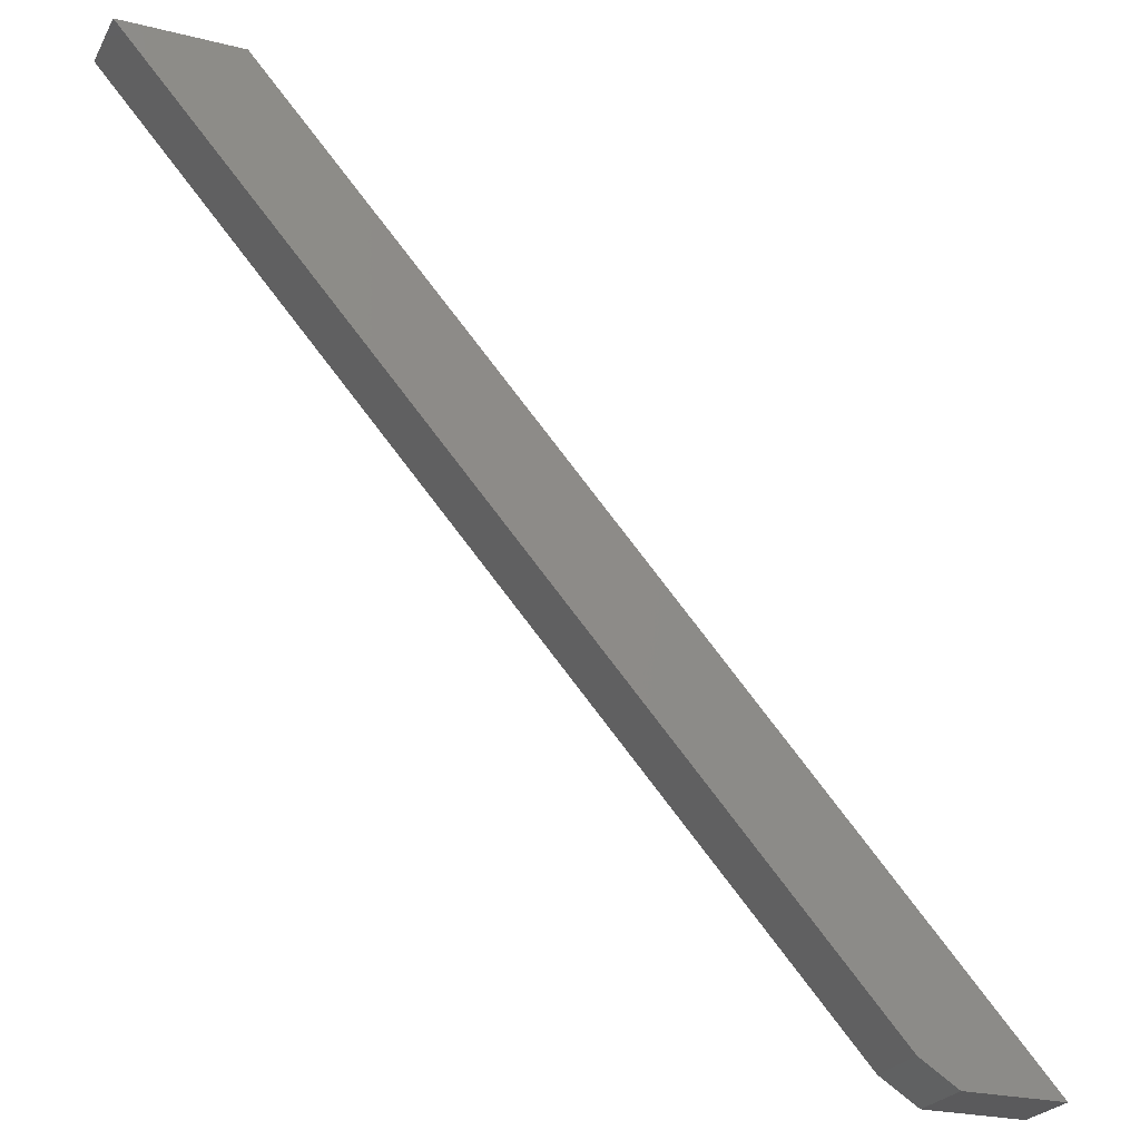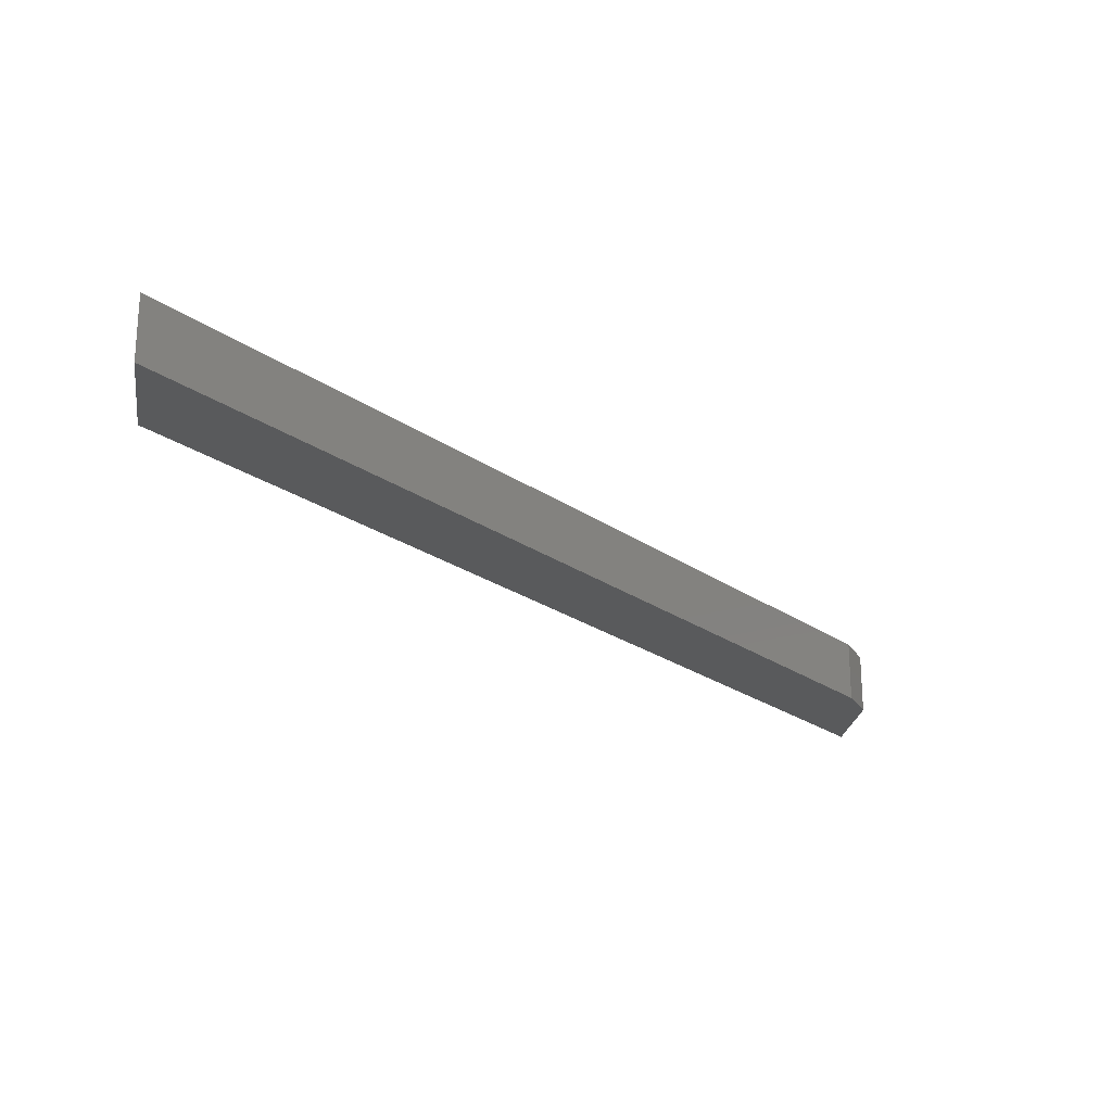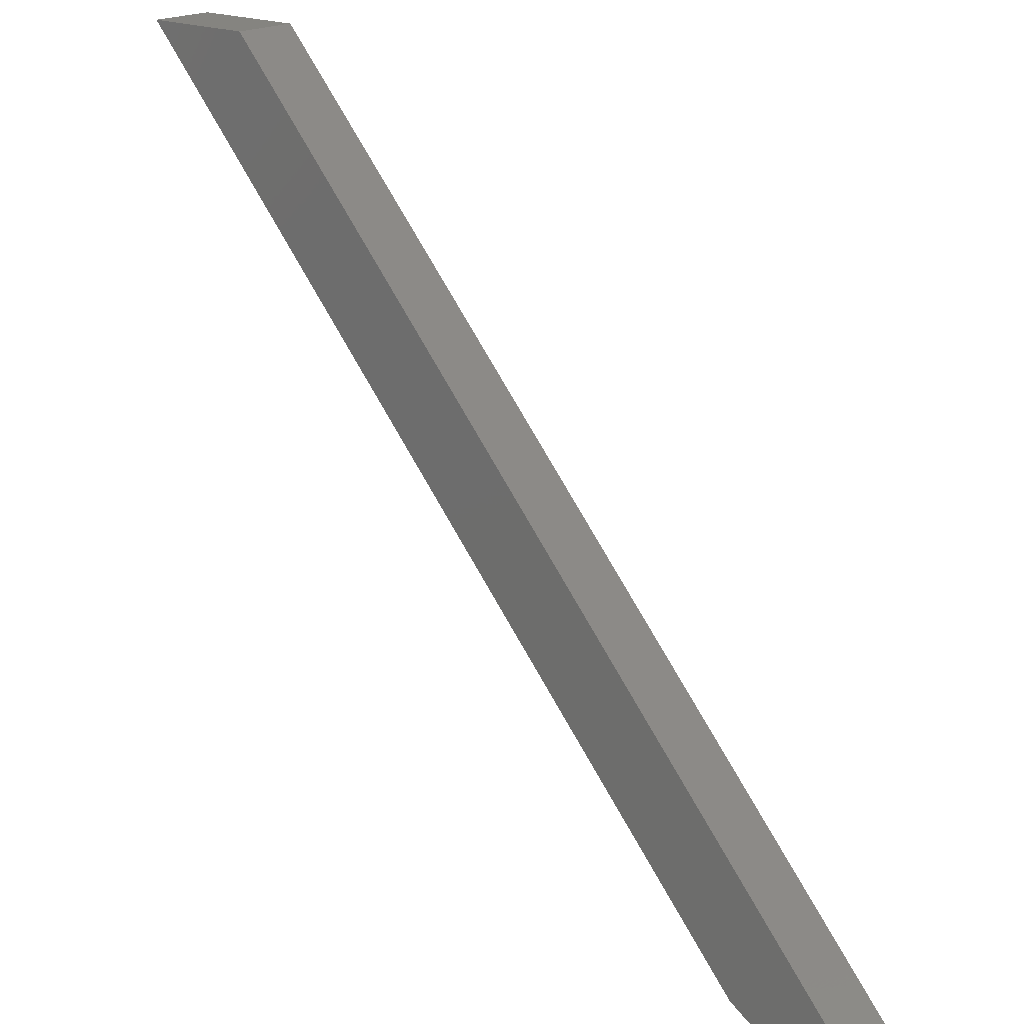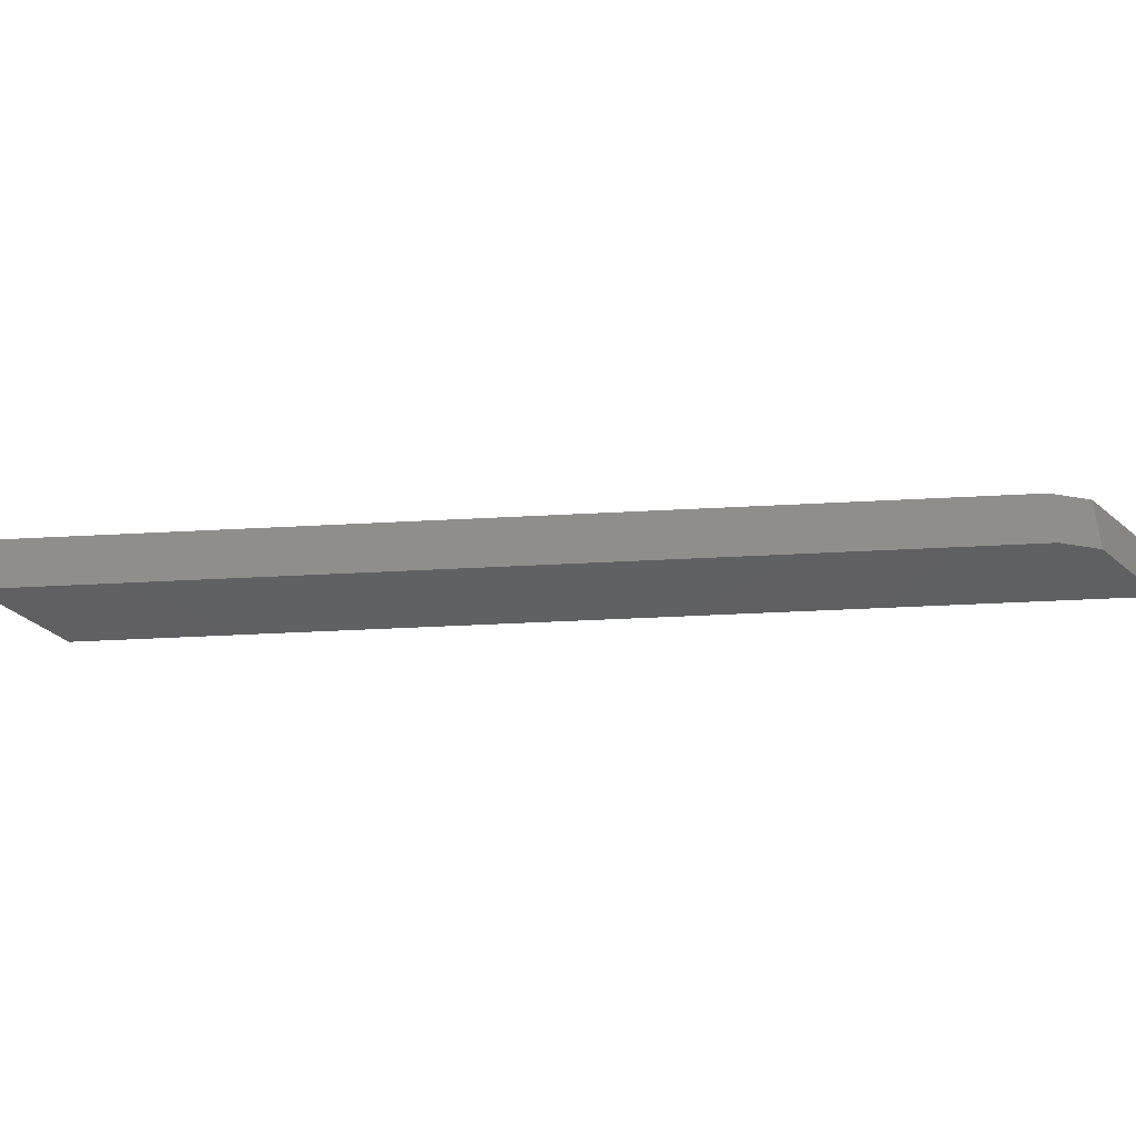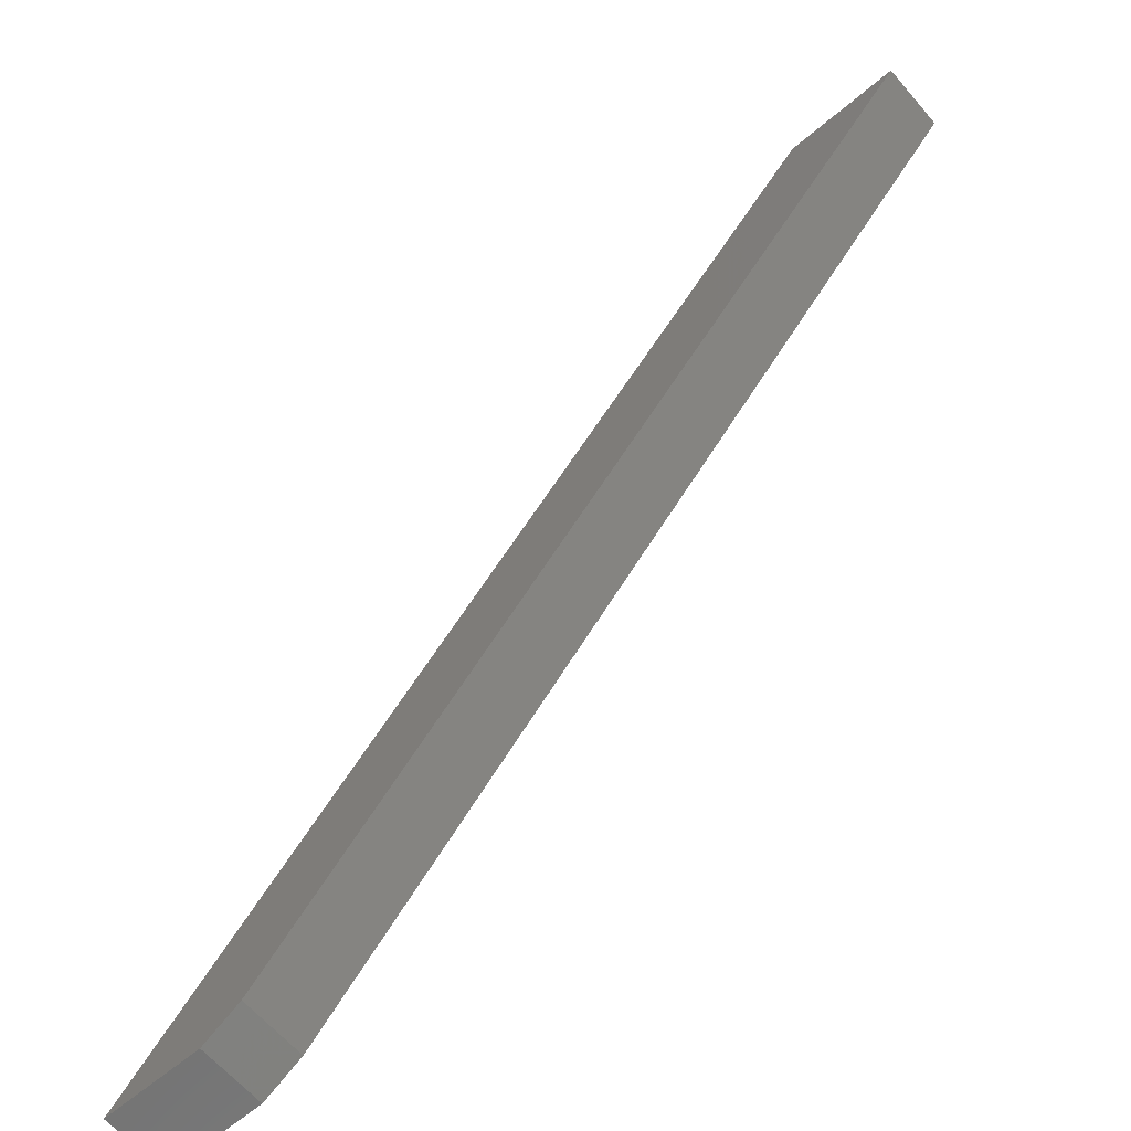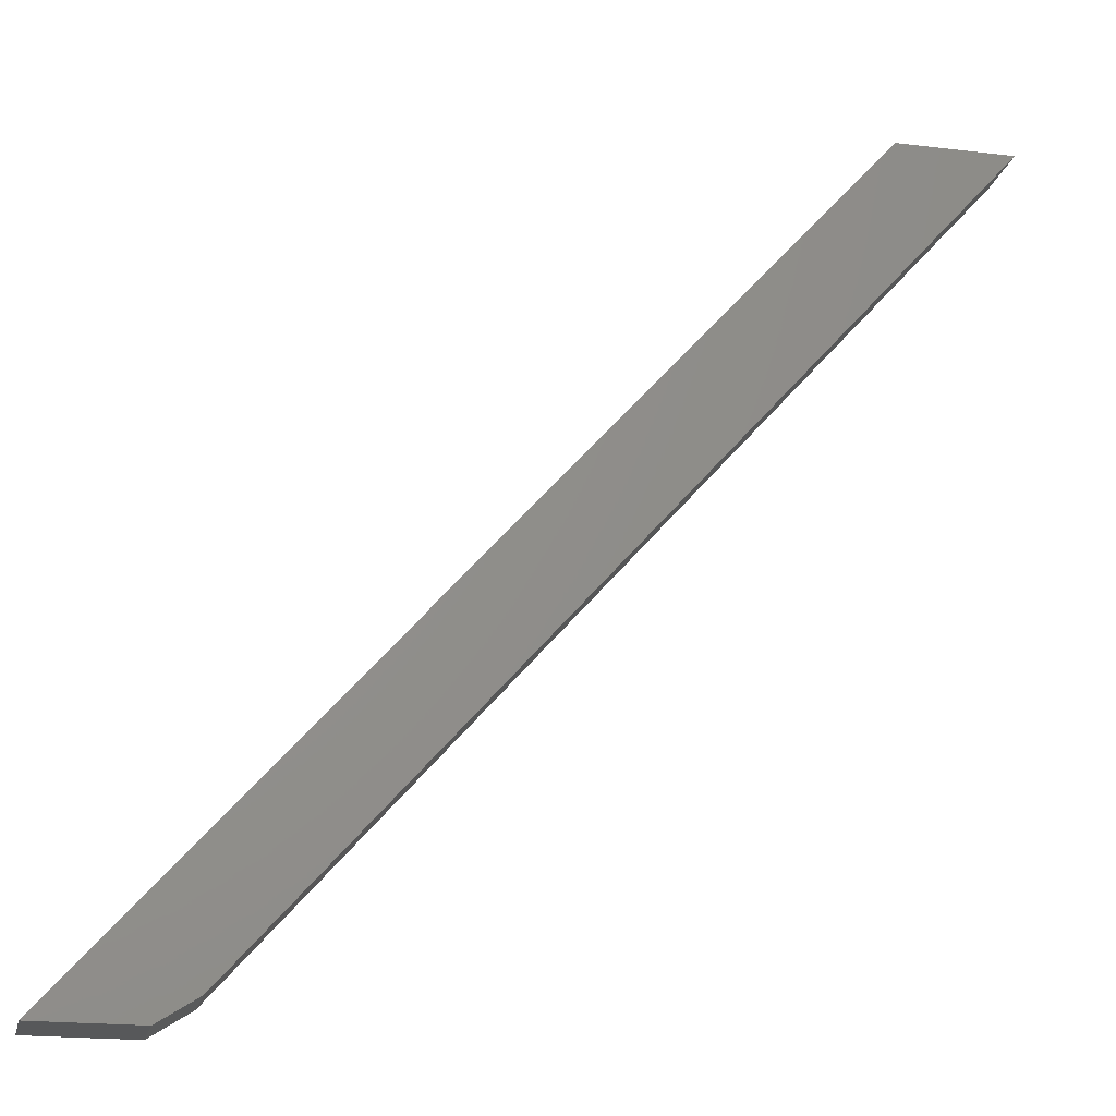
<metadata>
{"format":"stl","ext":"stl","renderer":"f3d","projection":"perspective","resolution":1024,"background":"white","views":[{"elev":-24.5,"azim":157.5,"up":"+Z"},{"elev":-23.4,"azim":81.6,"up":"+Y"},{"elev":19.4,"azim":-139.3,"up":"+Z"},{"elev":-41.6,"azim":135.1,"up":"+Y"},{"elev":-63.0,"azim":40.6,"up":"+Z"},{"elev":-19.7,"azim":-12.7,"up":"+Z"}]}
</metadata>
<code>
# stl→obj: 10 verts, 16 faces
v 0.75 -0.03125 0.39
v 0.6955 -0.03125 0.39
v 0.4164 -0.03125 0.01172
v 0.3516 -0.03125 0
v 0.3983 -0.03125 -2.86e-18
v 0.3983 2.593e-18 -2.86e-18
v 0.3516 0 0
v 0.4164 3.6e-18 0.01172
v 0.6955 1.909e-17 0.39
v 0.75 2.212e-17 0.39
f 1 2 3
f 3 2 4
f 3 4 5
f 6 7 8
f 8 7 9
f 8 9 10
f 3 8 1
f 1 8 10
f 4 7 5
f 5 7 6
f 5 6 3
f 3 6 8
f 2 9 4
f 4 9 7
f 1 10 2
f 2 10 9

</code>
